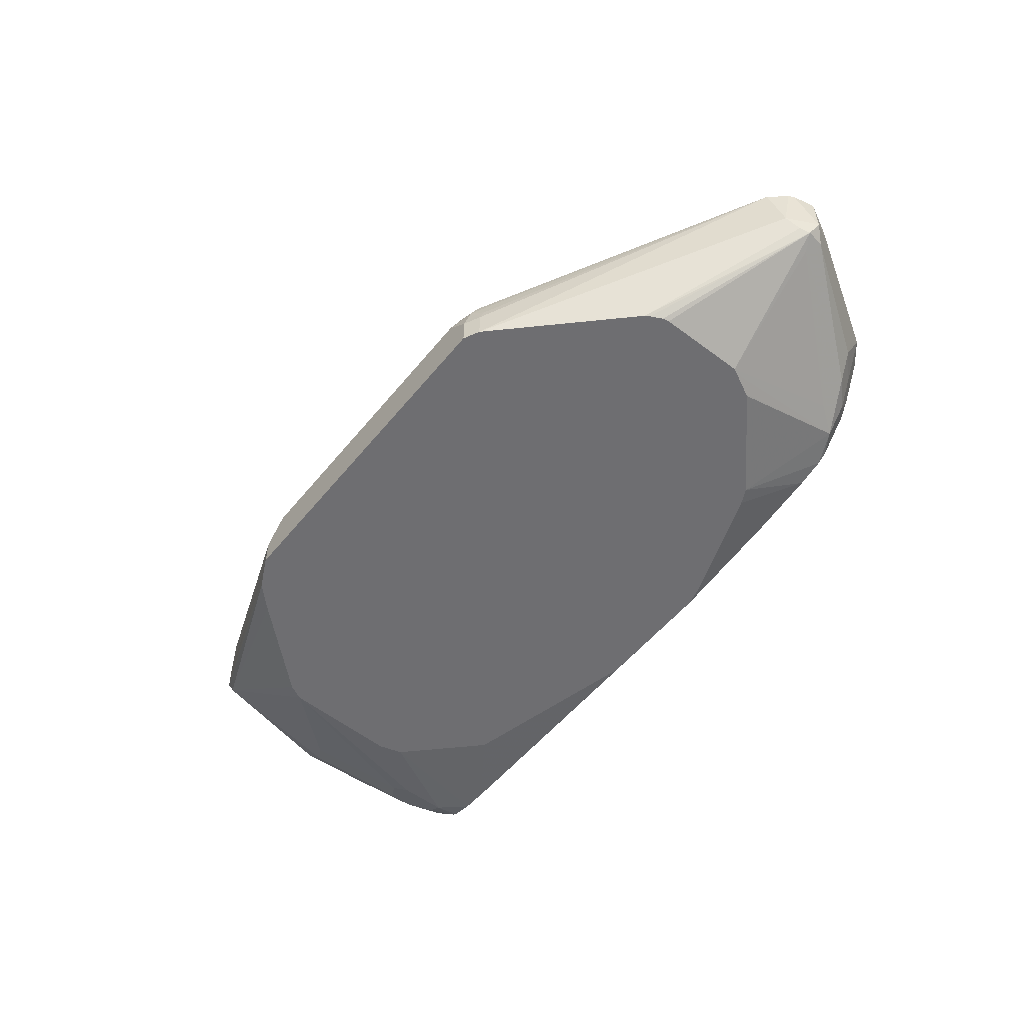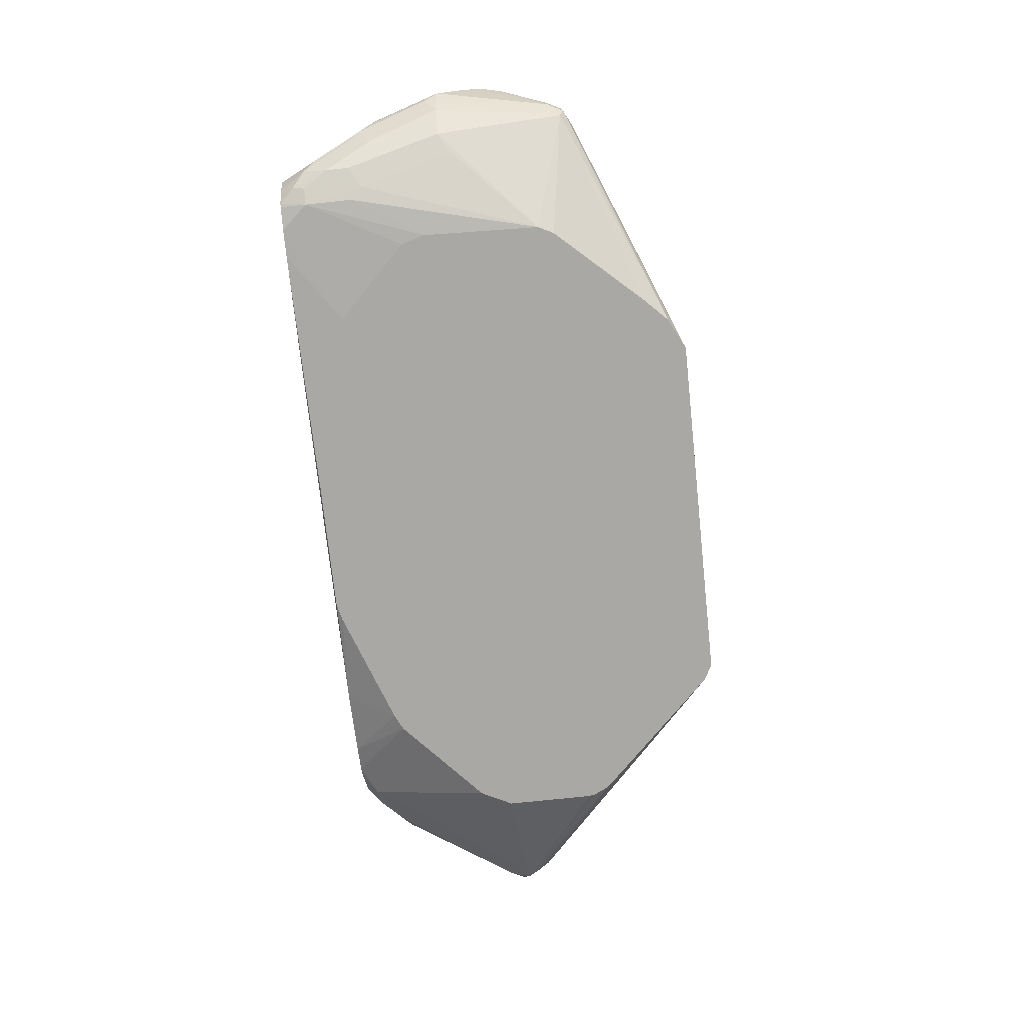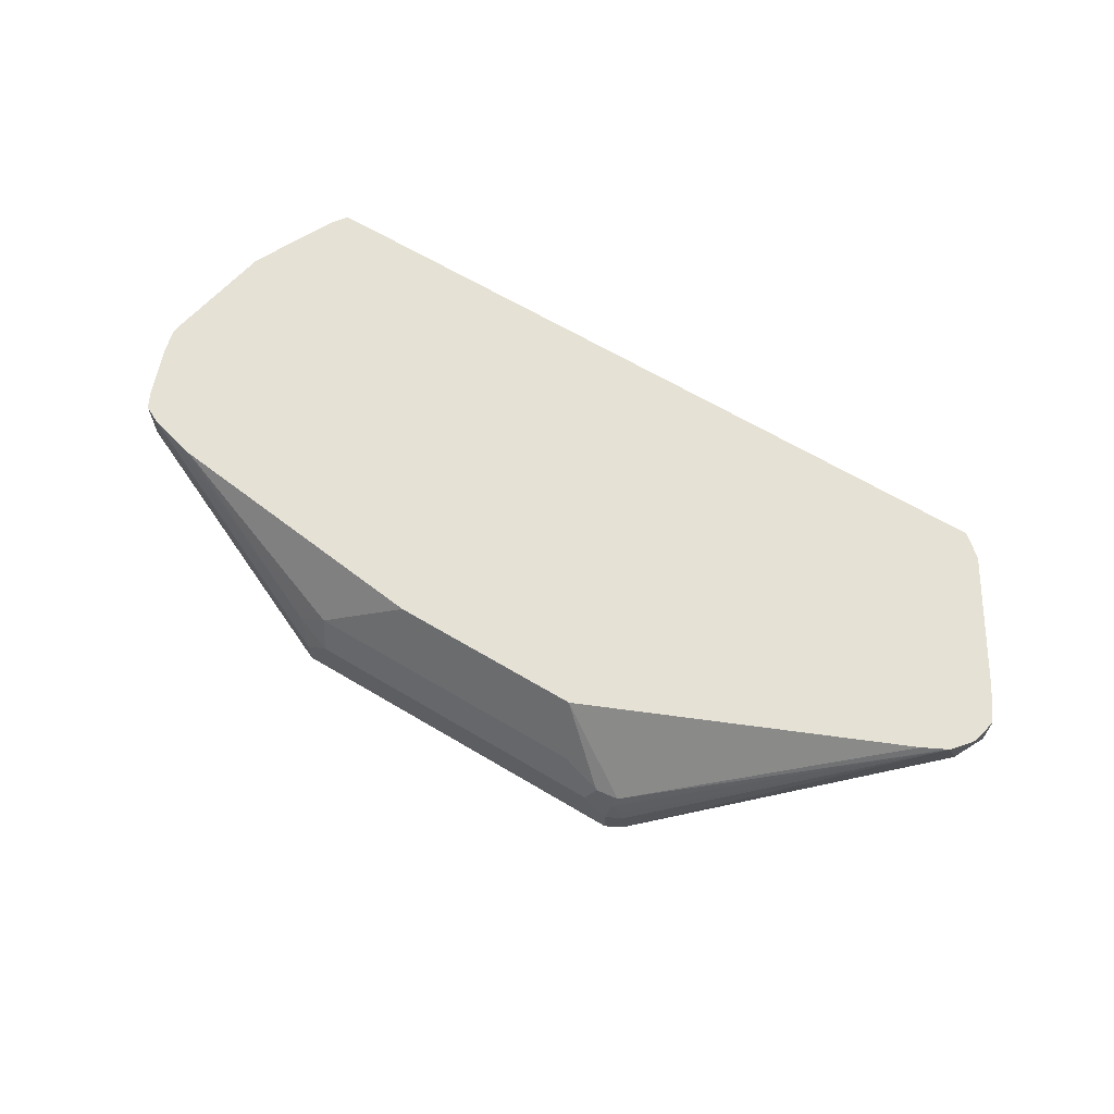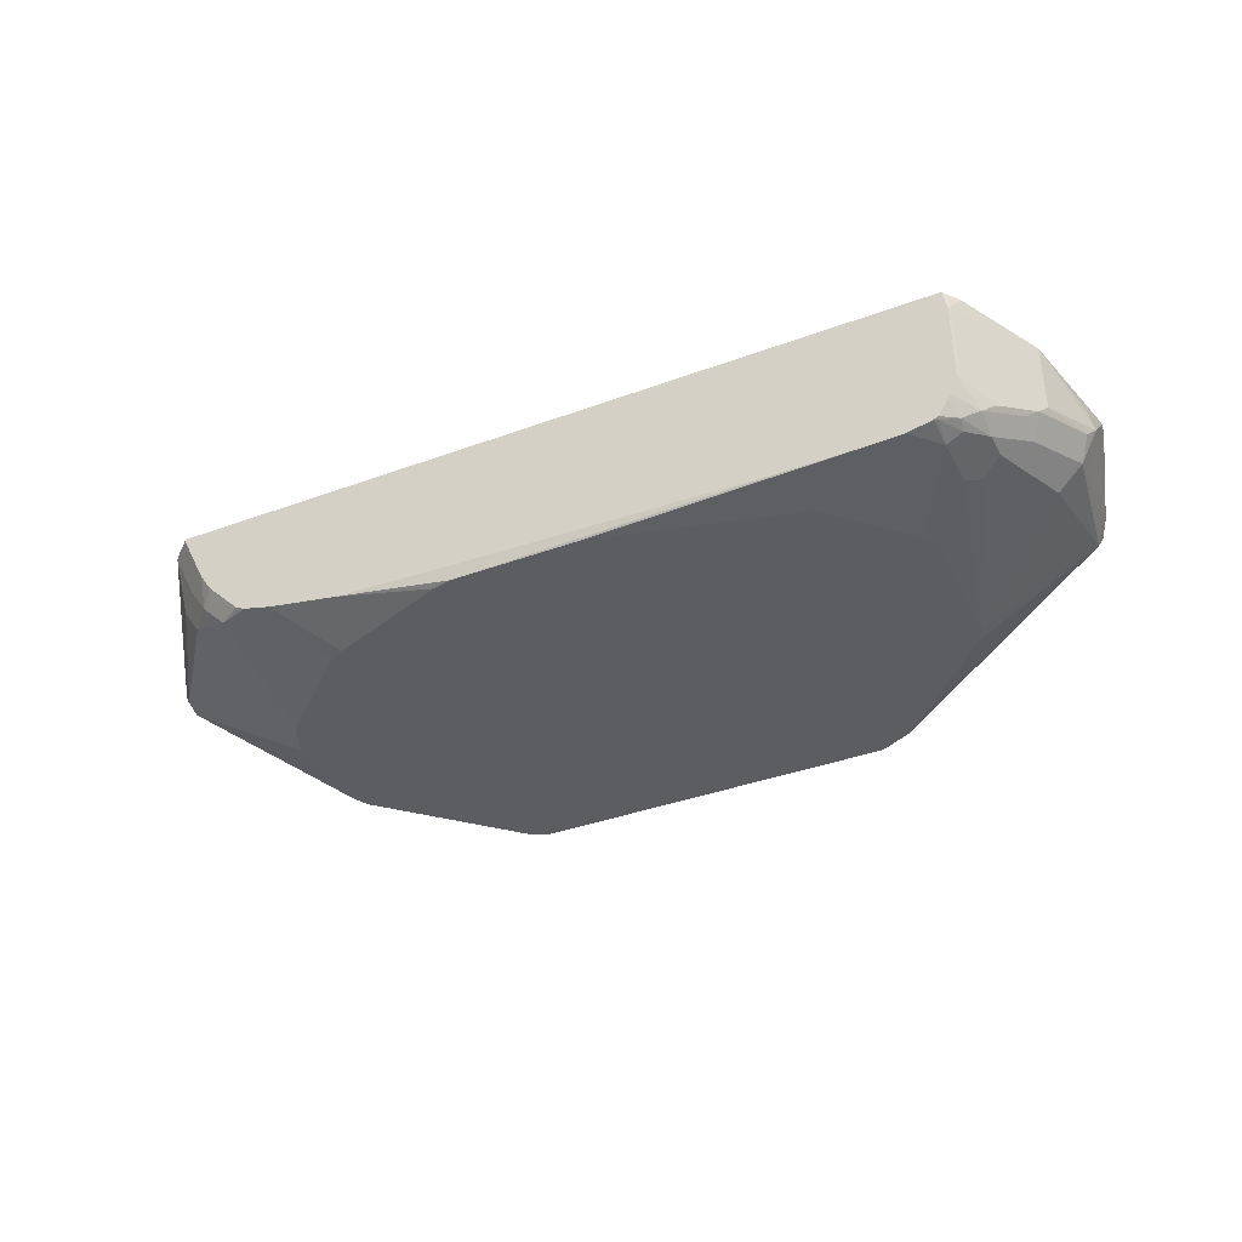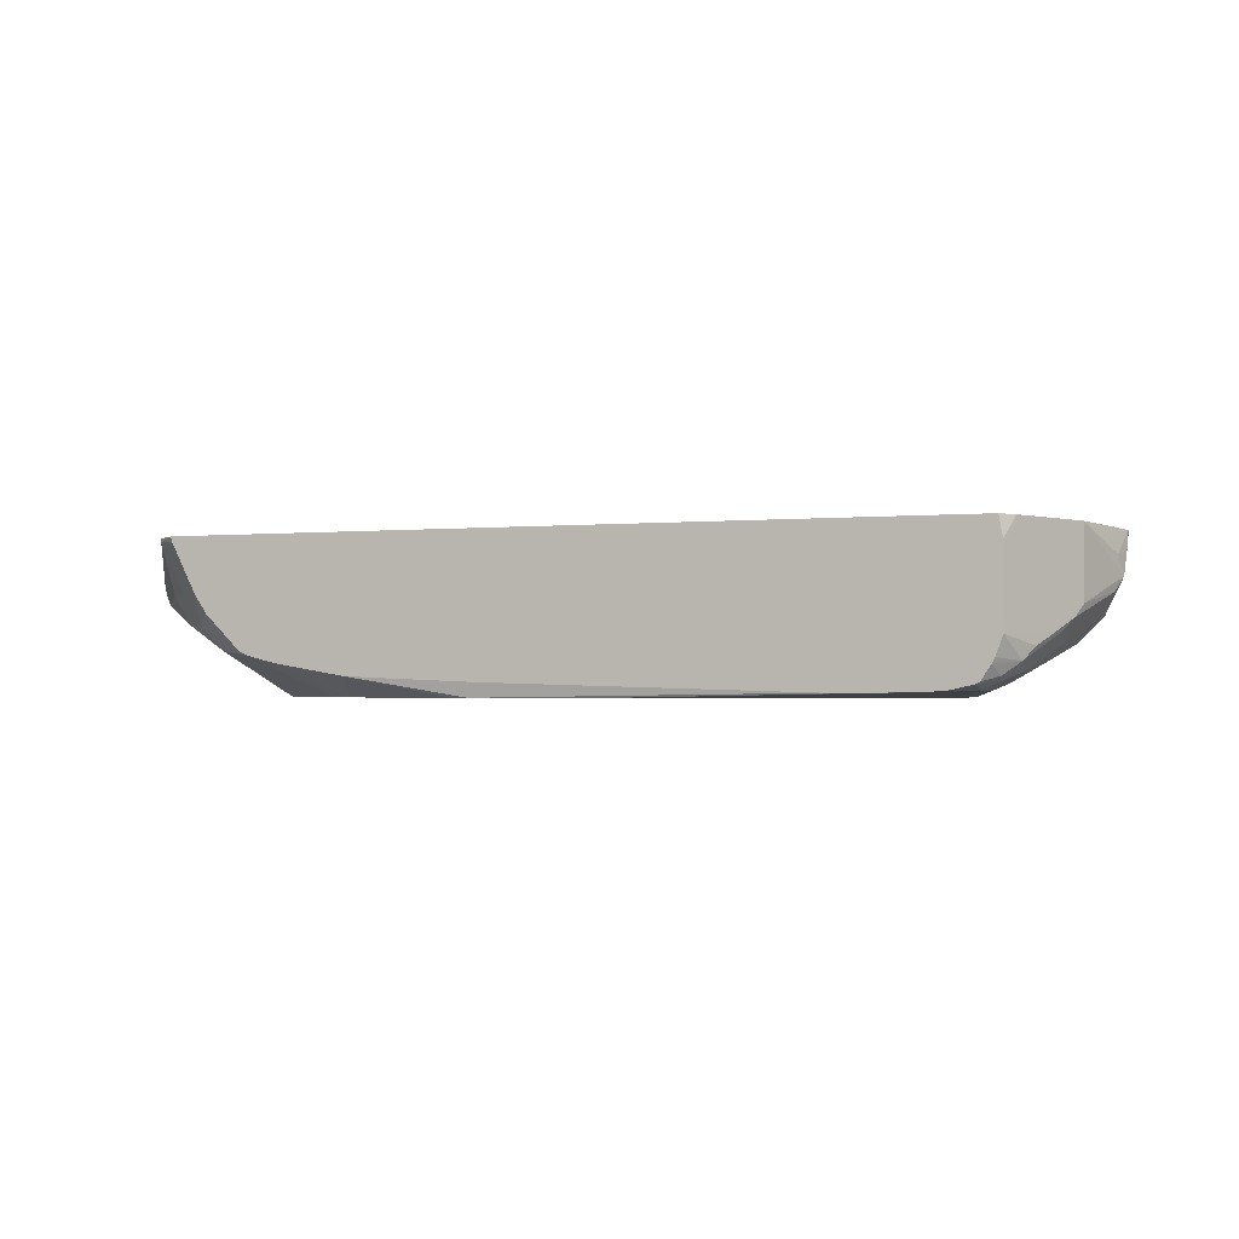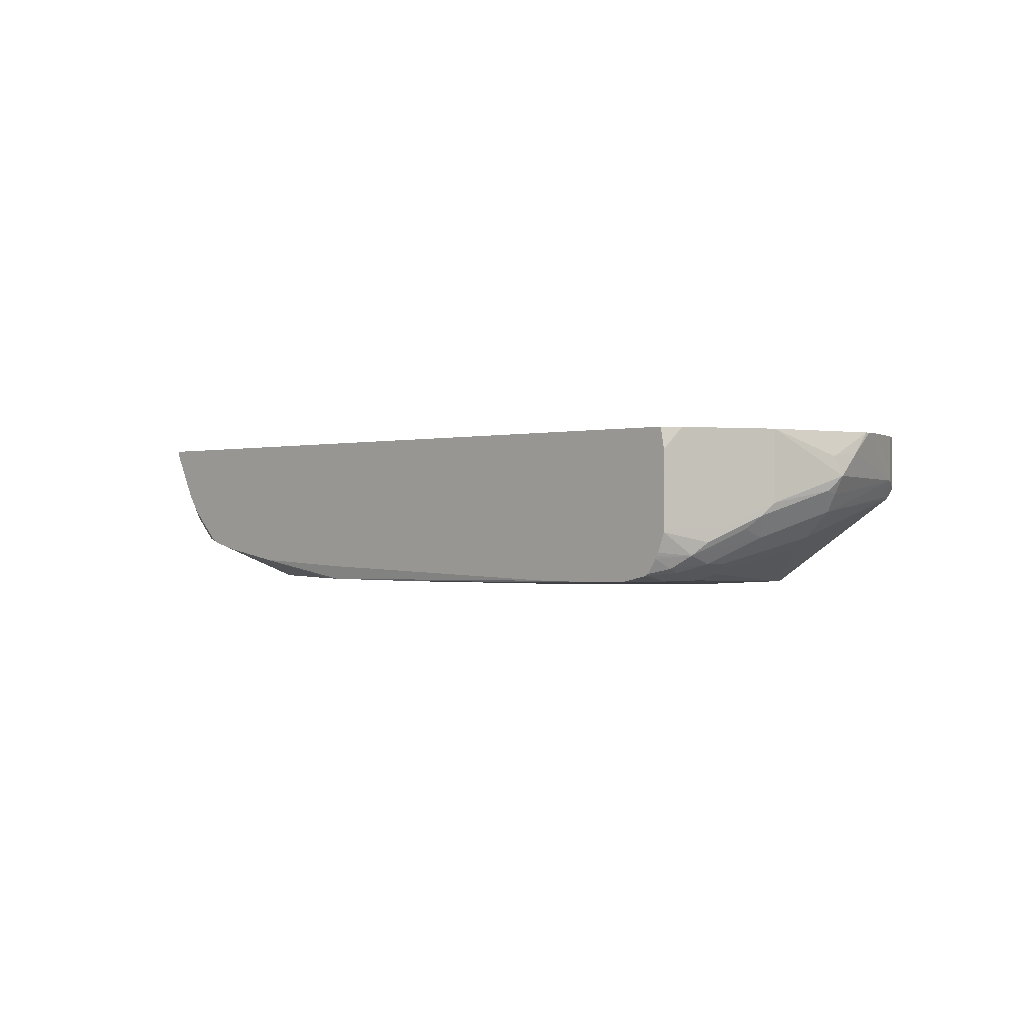
<metadata>
{"format":"obj","ext":"obj","renderer":"f3d","projection":"perspective","resolution":1024,"background":"white","views":[{"elev":-54.4,"azim":-128.4,"up":"+Y"},{"elev":-75.0,"azim":96.0,"up":"+Y"},{"elev":64.6,"azim":-149.0,"up":"+Y"},{"elev":-37.1,"azim":25.5,"up":"+Y"},{"elev":-1.9,"azim":19.8,"up":"+Y"},{"elev":-0.5,"azim":44.7,"up":"+Y"}]}
</metadata>
<code>
v 0.1585 -0.01982 -0.3171
v 0.1585 -0.04451 -0.3171
v 0.1387 1.142e-05 -0.3171
v 0.1684 0.009913 -0.3072
v 0.3335 0.07591 -0.2444
v 0.3567 0.07591 -0.2378
v 0.3567 0.03963 -0.2378
v 0.3699 0.03303 -0.2312
v 0.1717 -0.04451 -0.3105
v -0.1387 -0.04451 -0.3171
v 0.1453 0.02642 -0.3039
v -0.1189 1.142e-05 -0.3171
v 0.3137 0.07591 -0.2494
v 0.3699 0.07591 -0.2312
v 0.3765 0.03963 -0.218
v 0.3666 0.02477 -0.2279
v 0.1849 -0.04451 -0.3039
v -0.1519 -0.04451 -0.3105
v -0.1387 -0.01982 -0.3171
v 0.07921 0.07591 -0.2774
v -0.09245 0.02642 -0.3039
v -0.1412 1.142e-05 -0.3121
v -0.1254 0.01321 -0.3105
v 0.3765 0.07591 -0.218
v 0.3914 0.07591 -0.177
v 0.3956 0.07591 -0.1585
v 0.3963 0.05944 -0.1387
v 0.3963 0.04104 -0.1203
v 0.3897 0.02642 -0.1189
v 0.3831 0.01321 -0.1189
v 0.3694 0.02547 -0.2166
v 0.3633 -0.006601 -0.1189
v 0.2774 -0.04451 -0.1981
v 0.2725 -0.04451 -0.2079
v 0.2708 -0.04451 -0.2114
v 0.2047 -0.04451 -0.284
v -0.1519 -0.01982 -0.3105
v -0.2494 -0.04451 -0.2122
v -0.3633 0.03963 -0.1454
v -0.3578 0.07591 -0.1563
v -0.07921 0.07591 -0.2774
v -0.1536 -0.009902 -0.3072
v -0.1437 0.009913 -0.3072
v 0.3957 0.07591 -0.1561
v 0.3957 0.07591 -0.154
v 0.393 0.05614 -0.114
v 0.3914 0.02972 -0.109
v 0.3765 0.07591 -0.05949
v 0.3765 0.01981 -0.05949
v 0.3633 -0.006601 -0.05949
v 0.3435 -0.02642 -0.03966
v 0.327 -0.03468 -0.04956
v 0.3468 -0.01485 -0.1288
v 0.2807 -0.04451 -0.0991
v 0.3171 -0.03963 -0.03966
v -0.2514 -0.04451 -0.2087
v -0.3699 0.02642 -0.1255
v -0.3666 0.02972 -0.1338
v -0.3765 0.03963 -0.1189
v -0.3724 0.07591 -0.1374
v -0.3712 0.07591 -0.1397
v -0.3699 0.07591 -0.1421
v -0.3556 0.07591 -0.1574
v -0.3369 0.07591 -0.1668
v 0.3715 0.009913 -0.04956
v 0.3567 0.07591 -0.01984
v 0.3567 1.142e-05 -0.01984
v 0.3517 -0.009902 -0.009912
v 0.3641 1.142e-05 -0.03966
v 0.3443 -0.01982 -1.701e-05
v 0.3435 -0.02642 -0.01984
v 0.3171 -0.03963 -1.701e-05
v 0.275 -0.04451 -0.07898
v -0.2564 -0.04451 -0.1988
v -0.3567 0.01981 -0.1189
v -0.3666 0.02972 -0.109
v -0.2576 -0.04451 -0.1933
v -0.2576 -0.04451 -0.1189
v -0.3072 0.04954 -0.009912
v -0.3038 0.07266 0.006591
v -0.3699 0.04623 -0.1057
v -0.3633 0.07266 -0.09249
v -0.3765 0.07591 -0.1189
v 0.3435 0.07591 0.006591
v 0.3369 0.05944 0.01981
v 0.3369 1.142e-05 0.01981
v 0.3357 -0.002311 0.02213
v 0.33 -0.0175 0.02213
v 0.3289 -0.01982 0.02213
v 0.3277 -0.02213 0.02213
v 0.3319 -0.02972 0.009878
v 0.3302 -0.03303 -1.701e-05
v 0.3169 -0.03526 0.02213
v 0.2972 -0.03963 0.02213
v 0.3195 -0.03468 0.01981
v 0.2155 -0.04451 -0.01951
v -0.2642 -0.006601 -0.01323
v -0.2477 -0.009902 0.009878
v -0.2873 0.009913 -0.009912
v -0.3038 0.03303 -0.01323
v -0.2552 -0.04451 -0.114
v -0.3038 0.07591 0.006591
v -0.284 0.03303 0.006591
v -0.2848 0.0718 0.02213
v -0.2859 0.07591 0.02213
v -0.3633 0.07591 -0.09249
v 0.3423 0.07591 0.008815
v 0.3357 0.05944 0.02213
v 0.3201 -0.03352 0.02213
v 0.3184 -0.03448 0.02213
v 0.2751 -0.0405 0.02213
v 0.05939 -0.04451 0.01981
v -0.2675 0.009913 0.009878
v -0.2453 -0.04451 -0.09422
v -0.2444 -0.04451 -0.09249
v -0.1717 -0.04451 -0.02645
v -0.2202 -0.0137 0.02213
v -0.2279 -0.009902 0.02213
v -0.265 0.03217 0.02213
v 0.3326 0.07591 0.02213
v 0.2541 -0.04079 0.02213
v -0.04449 -0.04451 0.01981
v -0.2477 0.009913 0.02213
v -0.2553 0.0175 0.02213
v -0.2599 0.02443 0.02213
v -0.1977 -0.01934 0.02213
v -0.1585 -0.04451 -0.01984
v 0.2145 -0.04079 0.02213
v -0.04191 -0.03326 0.02213
v -0.141 -0.02897 0.02213
v -0.05939 -0.04451 0.01625
f 59 83 60
f 71 91 92
f 70 91 71
f 70 90 91
f 70 89 90
f 70 88 89
f 67 86 68
f 68 87 70
f 68 86 87
f 66 84 85
f 65 70 69
f 65 68 70
f 70 87 88
f 71 92 72
f 75 98 99
f 72 94 73
f 72 92 95
f 72 95 93
f 73 94 96
f 75 78 97
f 75 97 98
f 75 99 76
f 76 100 79
f 76 99 100
f 78 101 98
f 78 98 97
f 59 106 83
f 79 100 80
f 72 93 94
f 59 82 106
f 50 65 69
f 59 80 81
f 80 102 106
f 40 63 43
f 41 43 64
f 43 63 64
f 45 48 46
f 47 49 65
f 47 65 50
f 48 66 85
f 48 85 86
f 48 86 67
f 48 67 49
f 49 67 68
f 49 68 65
f 50 69 70
f 50 70 71
f 51 71 52
f 52 71 72
f 52 72 55
f 54 55 72
f 54 72 73
f 56 74 57
f 57 75 76
f 57 76 59
f 57 59 58
f 57 74 77
f 57 77 78
f 57 78 75
f 59 76 79
f 59 79 80
f 59 81 82
f 80 106 82
f 96 111 112
f 80 100 103
f 94 111 96
f 95 109 110
f 39 62 40
f 98 113 99
f 98 101 114
f 98 114 115
f 98 115 116
f 98 116 117
f 98 117 118
f 98 118 123
f 98 123 113
f 99 113 103
f 99 103 100
f 93 95 110
f 103 113 119
f 111 121 112
f 112 121 128
f 112 128 122
f 113 123 124
f 113 124 125
f 113 125 119
f 116 126 117
f 116 127 126
f 122 129 130
f 122 130 131
f 122 128 129
f 126 127 130
f 127 131 130
f 107 120 108
f 91 95 92
f 91 109 95
f 90 109 91
f 80 103 119
f 80 119 104
f 80 104 105
f 80 105 102
f 84 107 85
f 85 107 108
f 85 108 87
f 85 87 86
f 87 108 120
f 87 120 105
f 87 105 104
f 87 104 119
f 87 119 125
f 87 125 124
f 87 124 123
f 87 123 118
f 87 118 117
f 87 117 126
f 87 126 130
f 87 130 129
f 87 129 128
f 87 128 121
f 87 121 111
f 87 94 93
f 87 93 110
f 87 110 109
f 87 109 90
f 87 90 89
f 87 89 88
f 80 82 81
f 39 61 62
f 87 111 94
f 39 59 60
f 2 18 10
f 3 11 4
f 3 12 23
f 3 23 21
f 3 21 11
f 4 11 13
f 4 13 5
f 5 13 20
f 5 20 41
f 5 41 64
f 5 64 63
f 5 63 40
f 5 40 62
f 2 38 18
f 5 62 61
f 5 60 83
f 5 83 106
f 5 106 102
f 5 102 105
f 5 105 120
f 5 120 107
f 5 107 84
f 5 84 66
f 5 66 48
f 5 48 45
f 5 45 44
f 5 44 26
f 5 26 25
f 5 61 60
f 2 56 38
f 2 74 56
f 2 77 74
f 39 60 61
f 1 2 10
f 1 10 19
f 1 19 12
f 1 12 3
f 1 3 4
f 1 4 5
f 1 5 6
f 1 6 7
f 1 7 2
f 2 7 8
f 2 8 9
f 2 9 17
f 2 17 36
f 2 36 35
f 2 35 34
f 2 34 33
f 2 33 54
f 2 54 73
f 2 73 96
f 2 96 112
f 2 112 122
f 2 131 127
f 2 127 116
f 2 116 115
f 2 115 114
f 2 114 101
f 2 101 78
f 2 78 77
f 5 25 24
f 5 24 14
f 2 122 131
f 6 14 8
f 22 37 42
f 22 42 40
f 22 40 43
f 22 43 23
f 23 43 41
f 26 44 27
f 27 44 45
f 27 45 46
f 27 46 28
f 28 47 29
f 28 46 48
f 28 48 49
f 28 49 47
f 29 47 30
f 30 47 50
f 30 50 71
f 30 51 32
f 32 51 52
f 32 52 53
f 32 53 33
f 33 53 52
f 33 52 55
f 33 55 54
f 37 40 42
f 38 56 57
f 38 57 58
f 38 58 39
f 5 14 6
f 39 58 59
f 21 23 41
f 19 37 22
f 30 71 51
f 18 39 40
f 8 14 24
f 18 40 37
f 8 24 15
f 8 15 16
f 8 16 17
f 8 17 9
f 10 18 37
f 10 37 19
f 11 21 41
f 11 41 20
f 12 19 22
f 12 22 23
f 15 24 25
f 15 25 26
f 15 26 27
f 11 20 13
f 15 28 29
f 18 38 39
f 16 36 17
f 15 27 28
f 16 35 36
f 16 34 35
f 16 33 34
f 16 32 33
f 6 8 7
f 16 31 30
f 15 31 16
f 15 30 31
f 15 29 30
f 16 30 32

</code>
